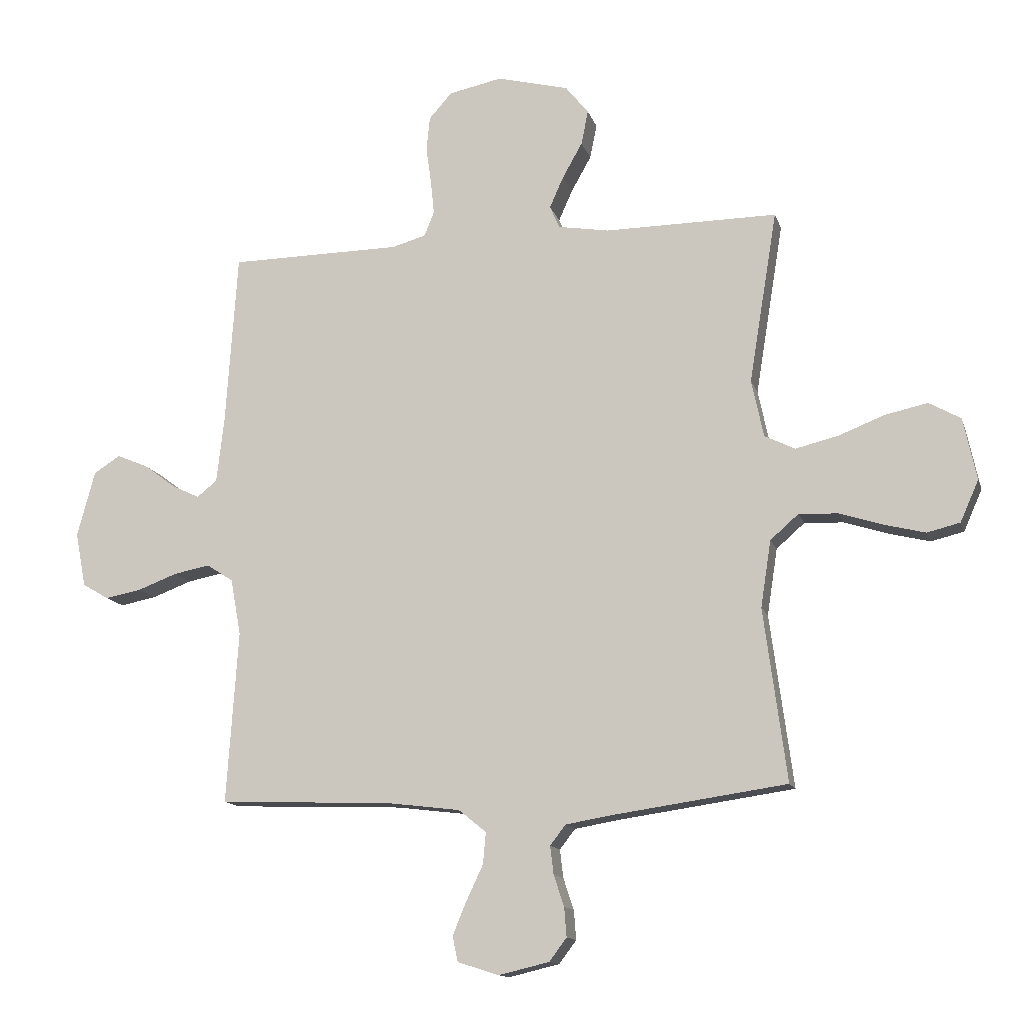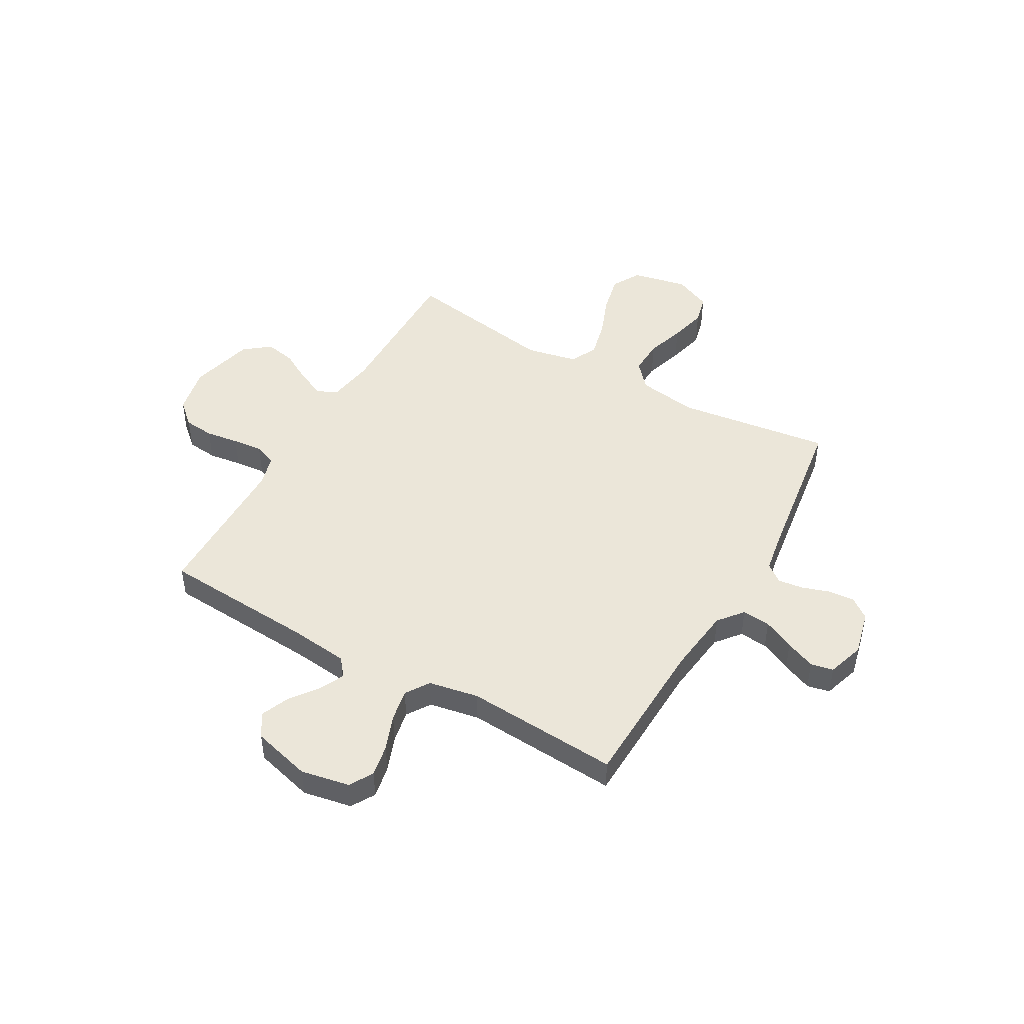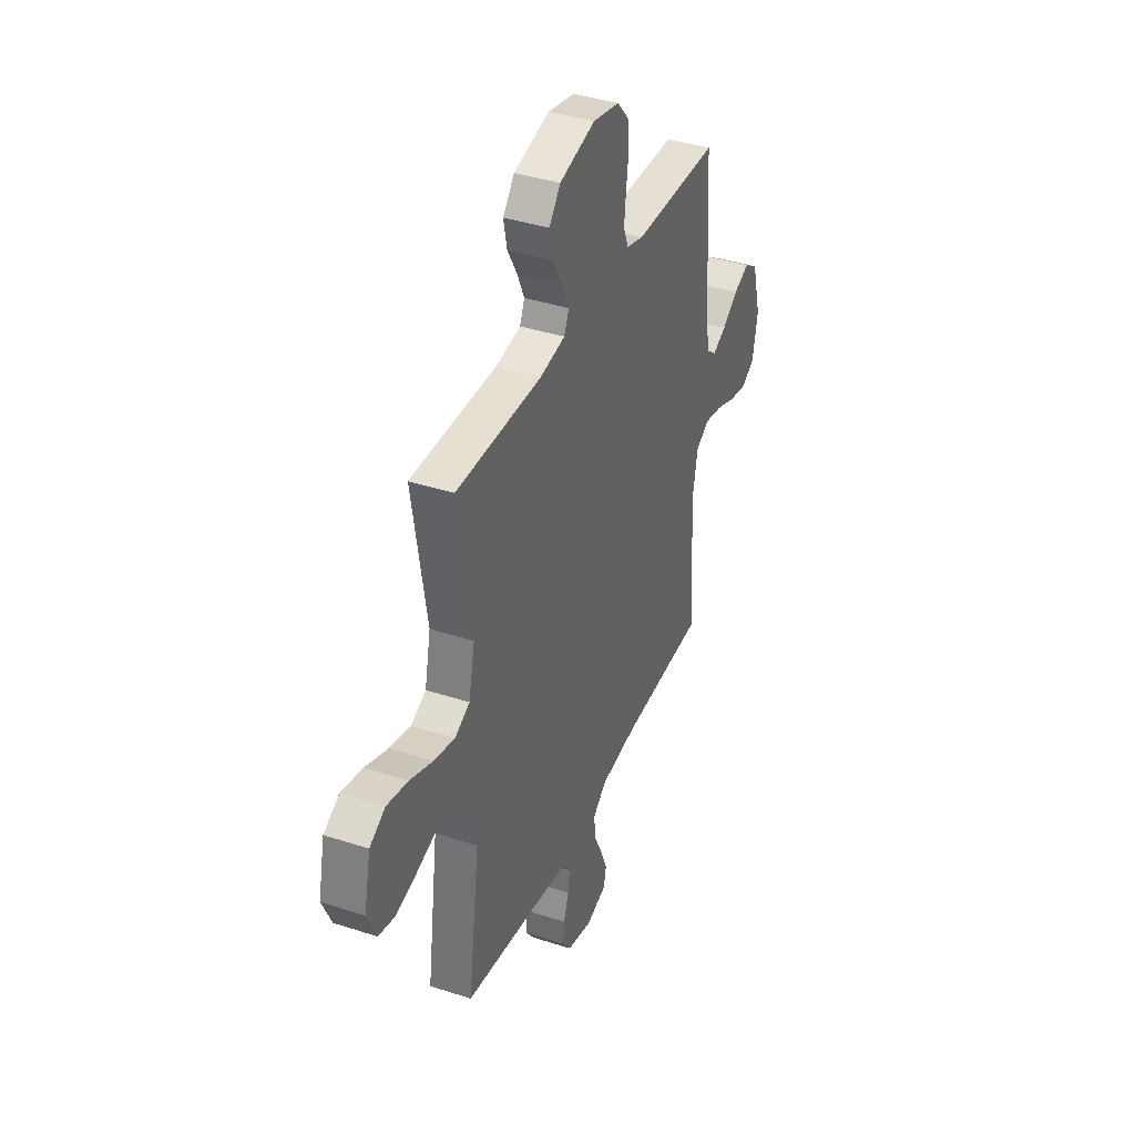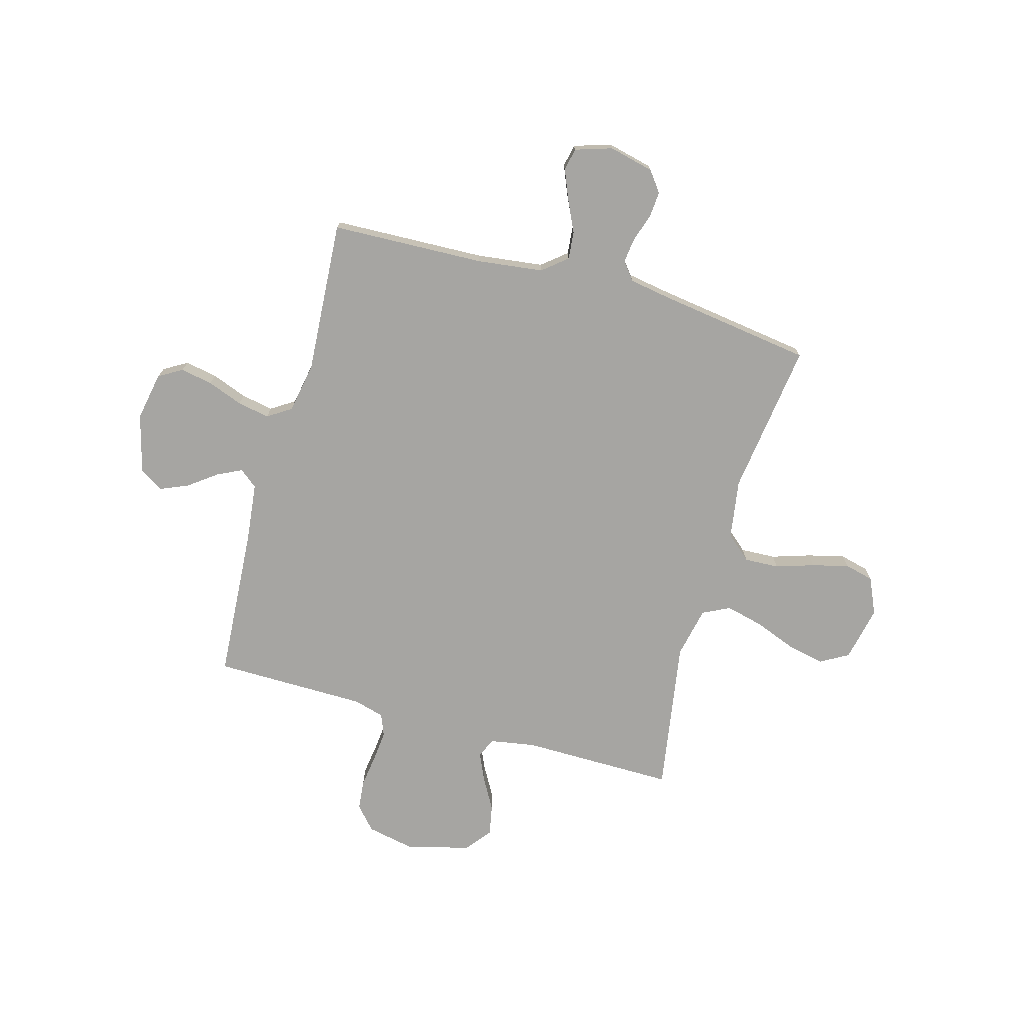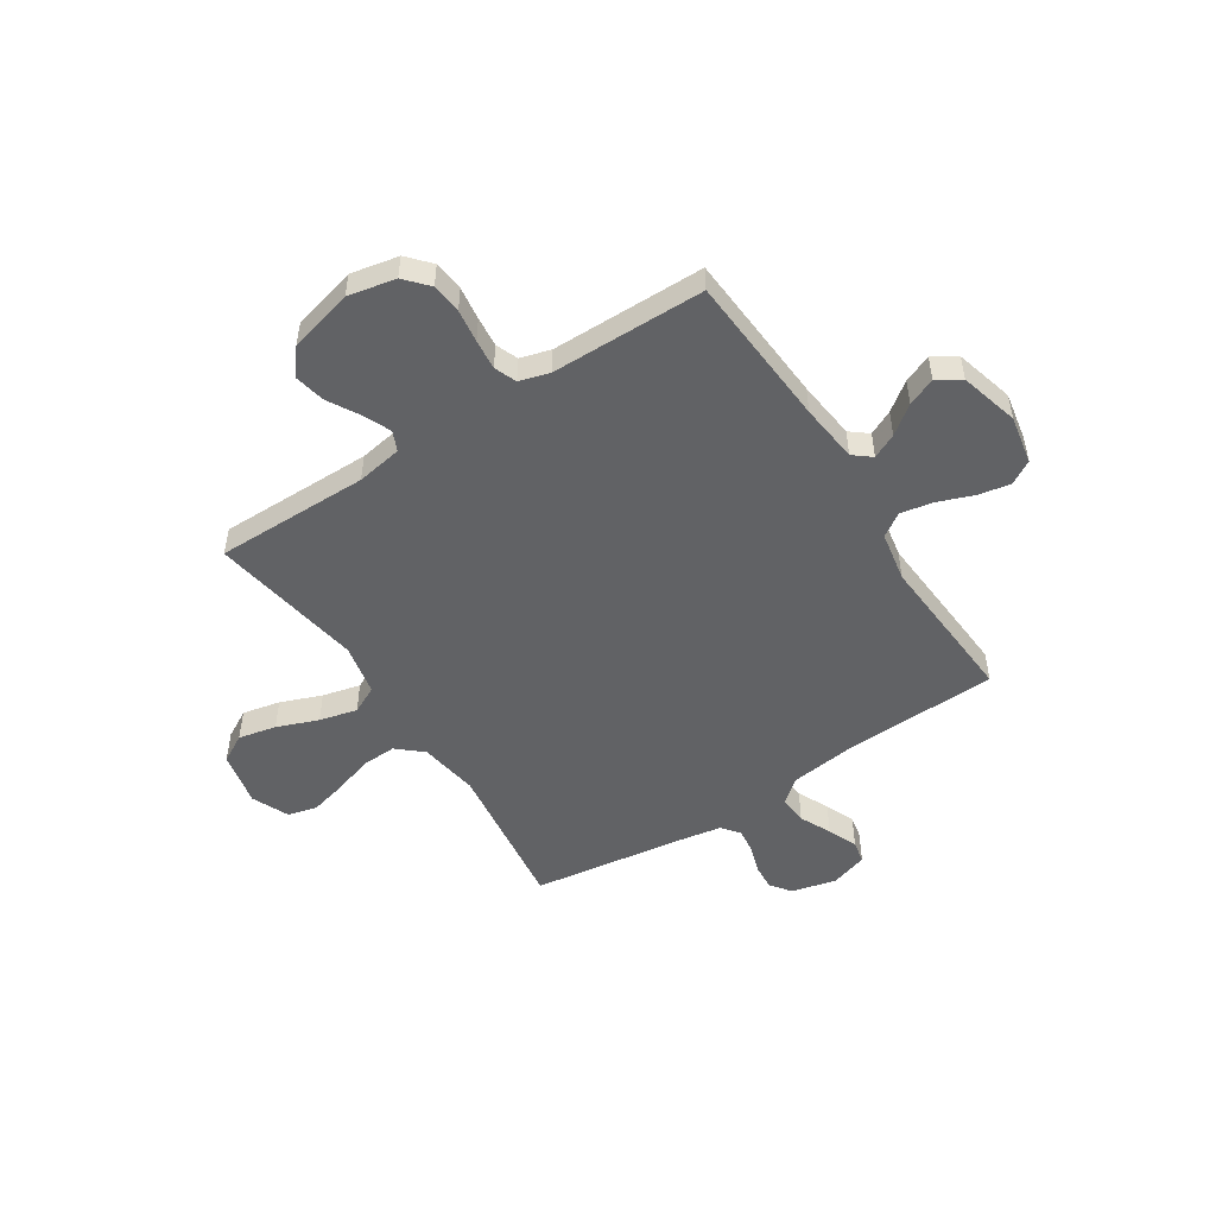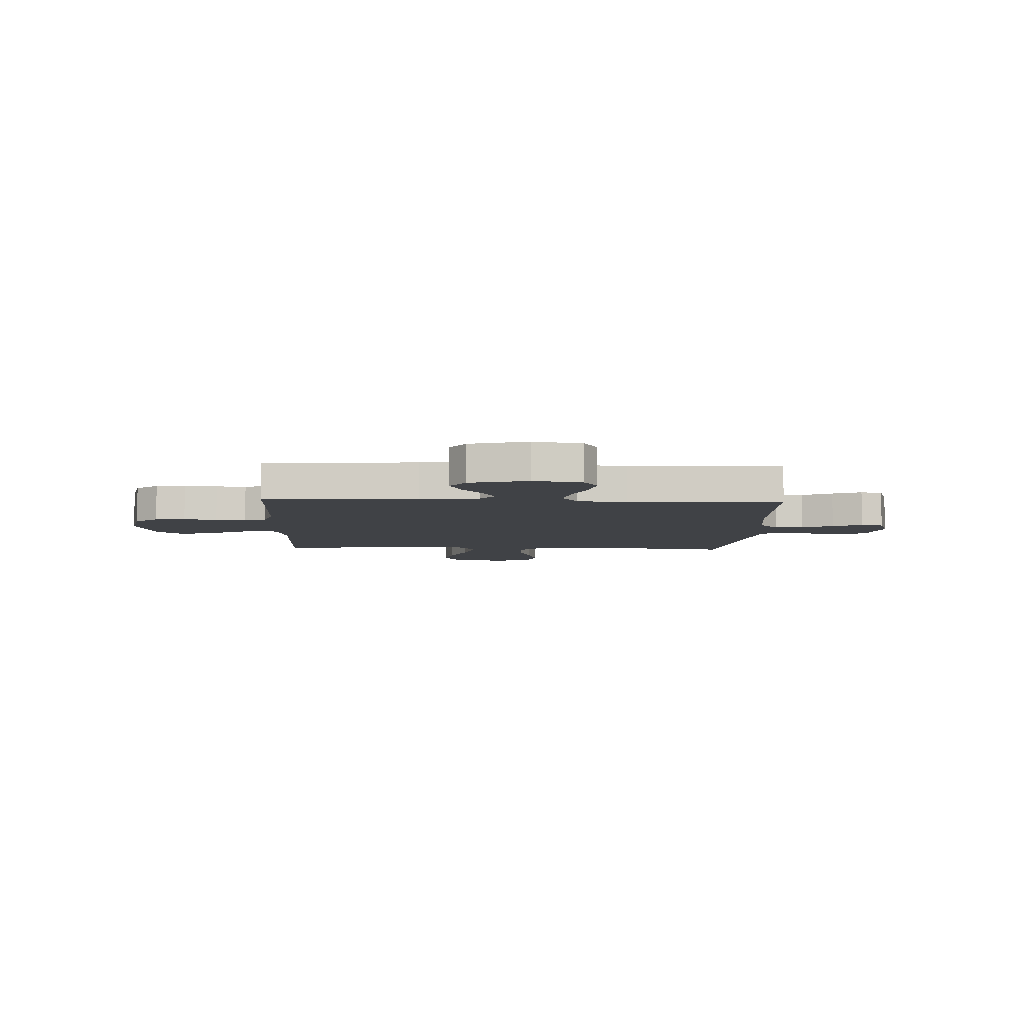
<metadata>
{"format":"obj","ext":"obj","renderer":"f3d","projection":"perspective","resolution":1024,"background":"white","views":[{"elev":-13.3,"azim":-165.2,"up":"+Z"},{"elev":47.0,"azim":119.6,"up":"+Y"},{"elev":38.6,"azim":-67.6,"up":"+Z"},{"elev":-73.6,"azim":164.4,"up":"+Y"},{"elev":-50.6,"azim":33.0,"up":"+Y"},{"elev":-6.3,"azim":87.7,"up":"+Y"}]}
</metadata>
<code>
v -0.5 0.07 -0.5
v -0.46 0.07 -0.2
v -0.478 0.07 -0.084
v -0.527 0.07 -0.041
v -0.595 0.07 -0.044
v -0.67 0.07 -0.068
v -0.742 0.07 -0.086
v -0.799 0.07 -0.072
v -0.831 0.07 0
v -0.808 0.07 0.108
v -0.753 0.07 0.139
v -0.679 0.07 0.123
v -0.599 0.07 0.092
v -0.525 0.07 0.074
v -0.472 0.07 0.1
v -0.451 0.07 0.2
v -0.5 0.07 0.5
v -0.2 0.07 0.498
v -0.111 0.07 0.513
v -0.094 0.07 0.552
v -0.118 0.07 0.606
v -0.153 0.07 0.668
v -0.165 0.07 0.728
v -0.125 0.07 0.778
v 0 0.07 0.81
v 0.093 0.07 0.791
v 0.133 0.07 0.746
v 0.139 0.07 0.687
v 0.13 0.07 0.622
v 0.124 0.07 0.563
v 0.141 0.07 0.52
v 0.2 0.07 0.503
v 0.5 0.07 0.5
v 0.52 0.07 0.2
v 0.533 0.07 0.085
v 0.568 0.07 0.057
v 0.616 0.07 0.08
v 0.671 0.07 0.121
v 0.726 0.07 0.144
v 0.772 0.07 0.115
v 0.803 0.07 0
v 0.785 0.07 -0.095
v 0.739 0.07 -0.122
v 0.676 0.07 -0.11
v 0.607 0.07 -0.084
v 0.544 0.07 -0.072
v 0.498 0.07 -0.102
v 0.48 0.07 -0.2
v 0.5 0.07 -0.5
v 0.2 0.07 -0.511
v 0.071 0.07 -0.527
v 0.023 0.07 -0.566
v 0.028 0.07 -0.621
v 0.057 0.07 -0.682
v 0.081 0.07 -0.74
v 0.072 0.07 -0.784
v 0 0.07 -0.807
v -0.088 0.07 -0.786
v -0.118 0.07 -0.746
v -0.114 0.07 -0.695
v -0.096 0.07 -0.641
v -0.09 0.07 -0.592
v -0.117 0.07 -0.557
v -0.2 0.07 -0.543
v -0.5 0 -0.5
v -0.46 0 -0.2
v -0.478 0 -0.084
v -0.527 0 -0.041
v -0.595 0 -0.044
v -0.67 0 -0.068
v -0.742 0 -0.086
v -0.799 0 -0.072
v -0.831 0 0
v -0.808 0 0.108
v -0.753 0 0.139
v -0.679 0 0.123
v -0.599 0 0.092
v -0.525 0 0.074
v -0.472 0 0.1
v -0.451 0 0.2
v -0.5 0 0.5
v -0.2 0 0.498
v -0.111 0 0.513
v -0.094 0 0.552
v -0.118 0 0.606
v -0.153 0 0.668
v -0.165 0 0.728
v -0.125 0 0.778
v 0 0 0.81
v 0.093 0 0.791
v 0.133 0 0.746
v 0.139 0 0.687
v 0.13 0 0.622
v 0.124 0 0.563
v 0.141 0 0.52
v 0.2 0 0.503
v 0.5 0 0.5
v 0.52 0 0.2
v 0.533 0 0.085
v 0.568 0 0.057
v 0.616 0 0.08
v 0.671 0 0.121
v 0.726 0 0.144
v 0.772 0 0.115
v 0.803 0 0
v 0.785 0 -0.095
v 0.739 0 -0.122
v 0.676 0 -0.11
v 0.607 0 -0.084
v 0.544 0 -0.072
v 0.498 0 -0.102
v 0.48 0 -0.2
v 0.5 0 -0.5
v 0.2 0 -0.511
v 0.071 0 -0.527
v 0.023 0 -0.566
v 0.028 0 -0.621
v 0.057 0 -0.682
v 0.081 0 -0.74
v 0.072 0 -0.784
v 0 0 -0.807
v -0.088 0 -0.786
v -0.118 0 -0.746
v -0.114 0 -0.695
v -0.096 0 -0.641
v -0.09 0 -0.592
v -0.117 0 -0.557
v -0.2 0 -0.543
f 58 59 60 61
f 58 61 62
f 57 58 62
f 56 57 62
f 53 54 55 56
f 53 56 62 63
f 48 49 50
f 47 48 50 51
f 42 43 44 45
f 42 45 46
f 41 42 46
f 40 41 46
f 37 38 39 40
f 36 37 40 46
f 35 36 46 47
f 32 33 34
f 31 32 34 35
f 26 27 28 29
f 26 29 30
f 25 26 30
f 24 25 30 31
f 21 22 23 24
f 20 21 24 31
f 16 17 18
f 15 16 18 19
f 10 11 12 13
f 10 13 14
f 9 10 14
f 8 9 14
f 5 6 7 8
f 5 8 14 15
f 64 1 2
f 63 64 2 3
f 52 53 63 3
f 47 51 52 3
f 19 20 31 35
f 4 5 15 19
f 19 35 47
f 3 4 19 47
f 125 124 123 122
f 126 125 122
f 126 122 121
f 126 121 120
f 120 119 118 117
f 127 126 120 117
f 114 113 112
f 115 114 112 111
f 109 108 107 106
f 110 109 106
f 110 106 105
f 110 105 104
f 104 103 102 101
f 110 104 101 100
f 111 110 100 99
f 98 97 96
f 99 98 96 95
f 93 92 91 90
f 94 93 90
f 94 90 89
f 95 94 89 88
f 88 87 86 85
f 95 88 85 84
f 82 81 80
f 83 82 80 79
f 77 76 75 74
f 78 77 74
f 78 74 73
f 78 73 72
f 72 71 70 69
f 79 78 72 69
f 66 65 128
f 67 66 128 127
f 67 127 117 116
f 67 116 115 111
f 99 95 84 83
f 83 79 69 68
f 111 99 83
f 111 83 68 67
f 1 65 66 2
f 2 66 67 3
f 3 67 68 4
f 4 68 69 5
f 5 69 70 6
f 6 70 71 7
f 7 71 72 8
f 8 72 73 9
f 9 73 74 10
f 10 74 75 11
f 11 75 76 12
f 12 76 77 13
f 13 77 78 14
f 14 78 79 15
f 15 79 80 16
f 16 80 81 17
f 17 81 82 18
f 18 82 83 19
f 19 83 84 20
f 20 84 85 21
f 21 85 86 22
f 22 86 87 23
f 23 87 88 24
f 24 88 89 25
f 25 89 90 26
f 26 90 91 27
f 27 91 92 28
f 28 92 93 29
f 29 93 94 30
f 30 94 95 31
f 31 95 96 32
f 32 96 97 33
f 33 97 98 34
f 34 98 99 35
f 35 99 100 36
f 36 100 101 37
f 37 101 102 38
f 38 102 103 39
f 39 103 104 40
f 40 104 105 41
f 41 105 106 42
f 42 106 107 43
f 43 107 108 44
f 44 108 109 45
f 45 109 110 46
f 46 110 111 47
f 47 111 112 48
f 48 112 113 49
f 49 113 114 50
f 50 114 115 51
f 51 115 116 52
f 52 116 117 53
f 53 117 118 54
f 54 118 119 55
f 55 119 120 56
f 56 120 121 57
f 57 121 122 58
f 58 122 123 59
f 59 123 124 60
f 60 124 125 61
f 61 125 126 62
f 62 126 127 63
f 63 127 128 64
f 64 128 65 1

</code>
